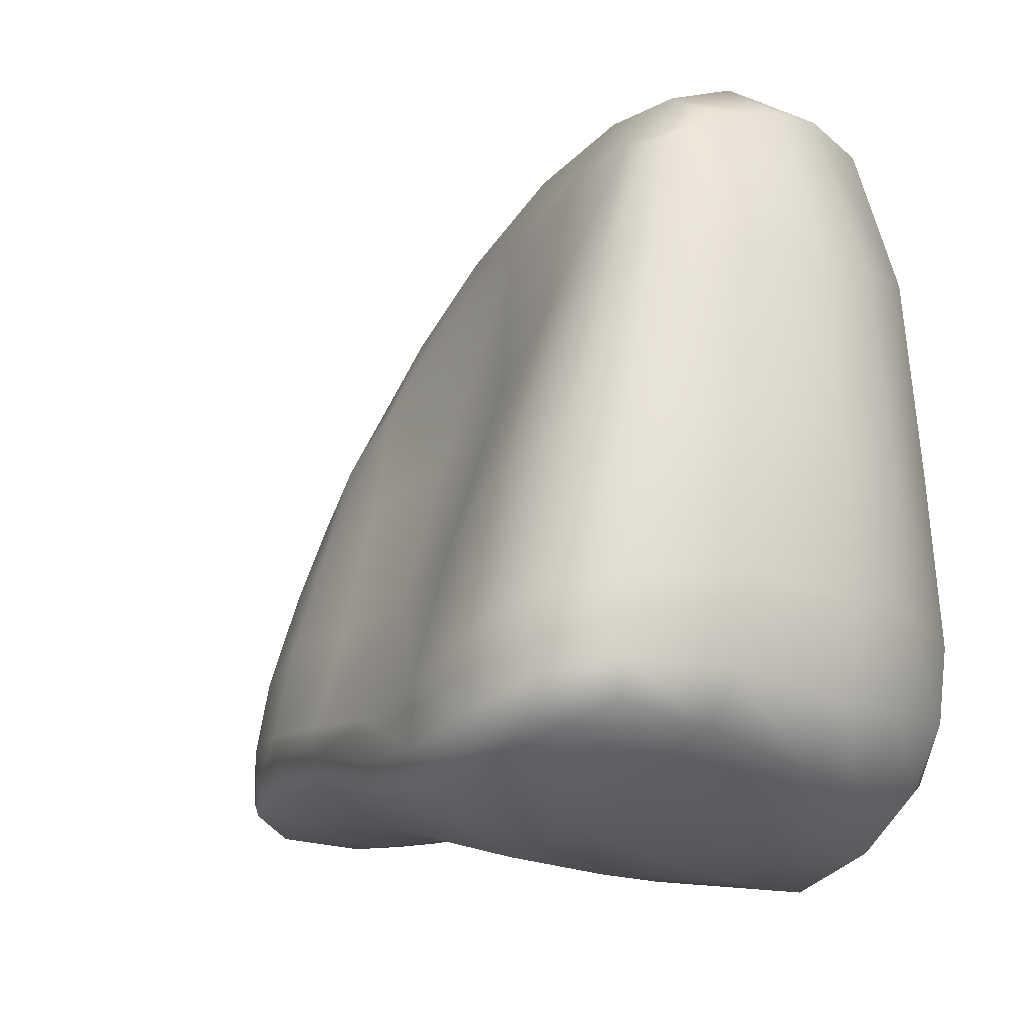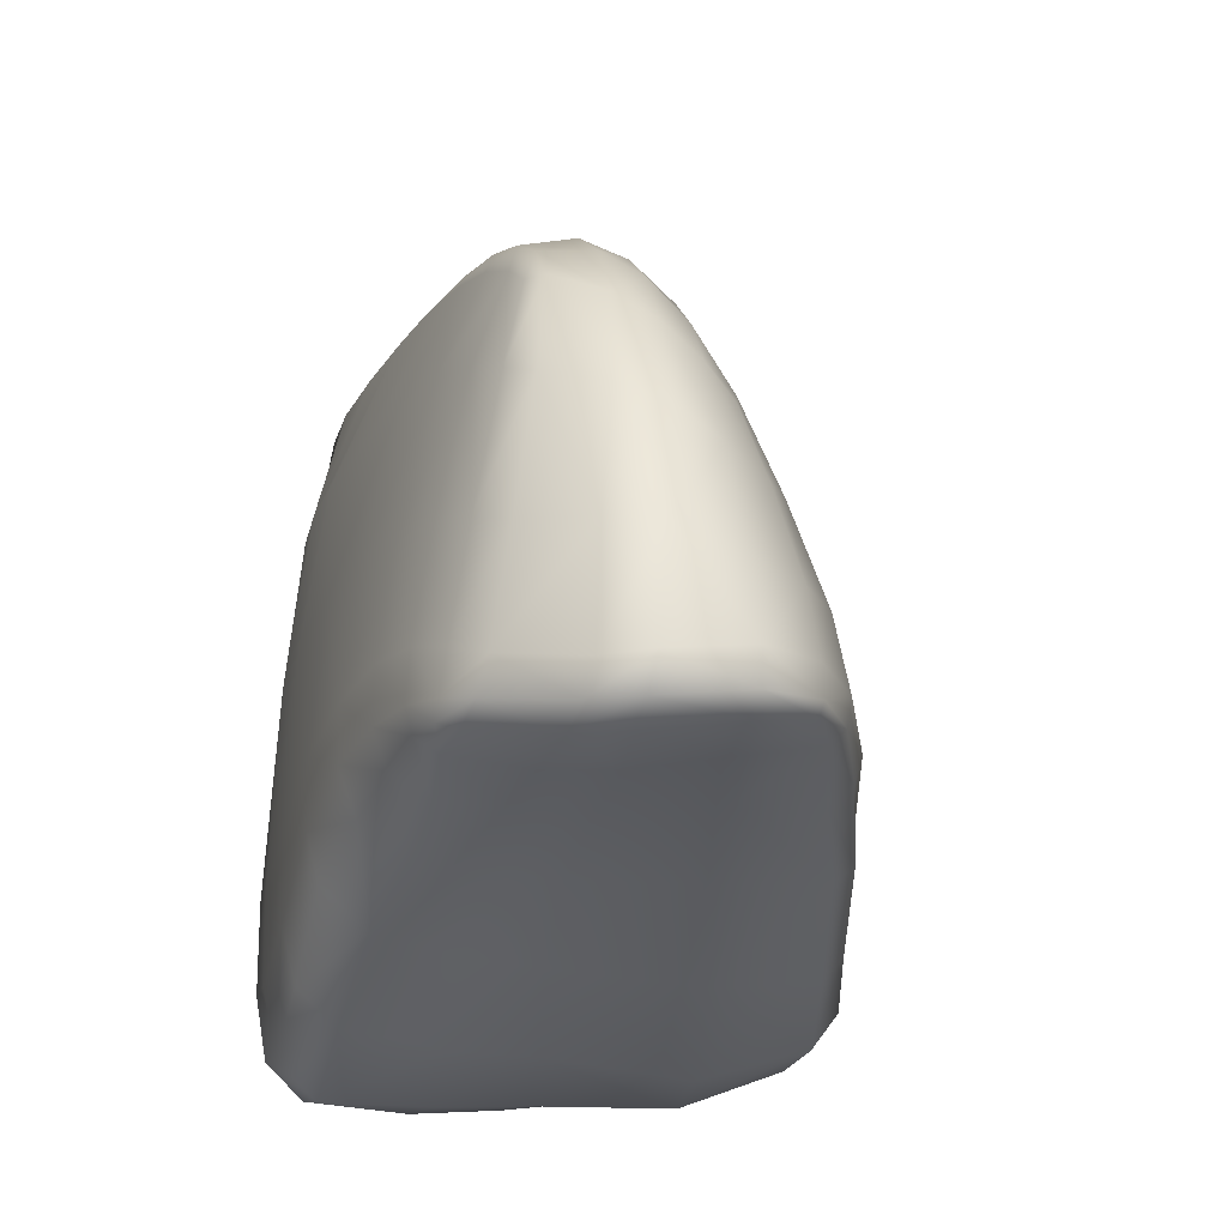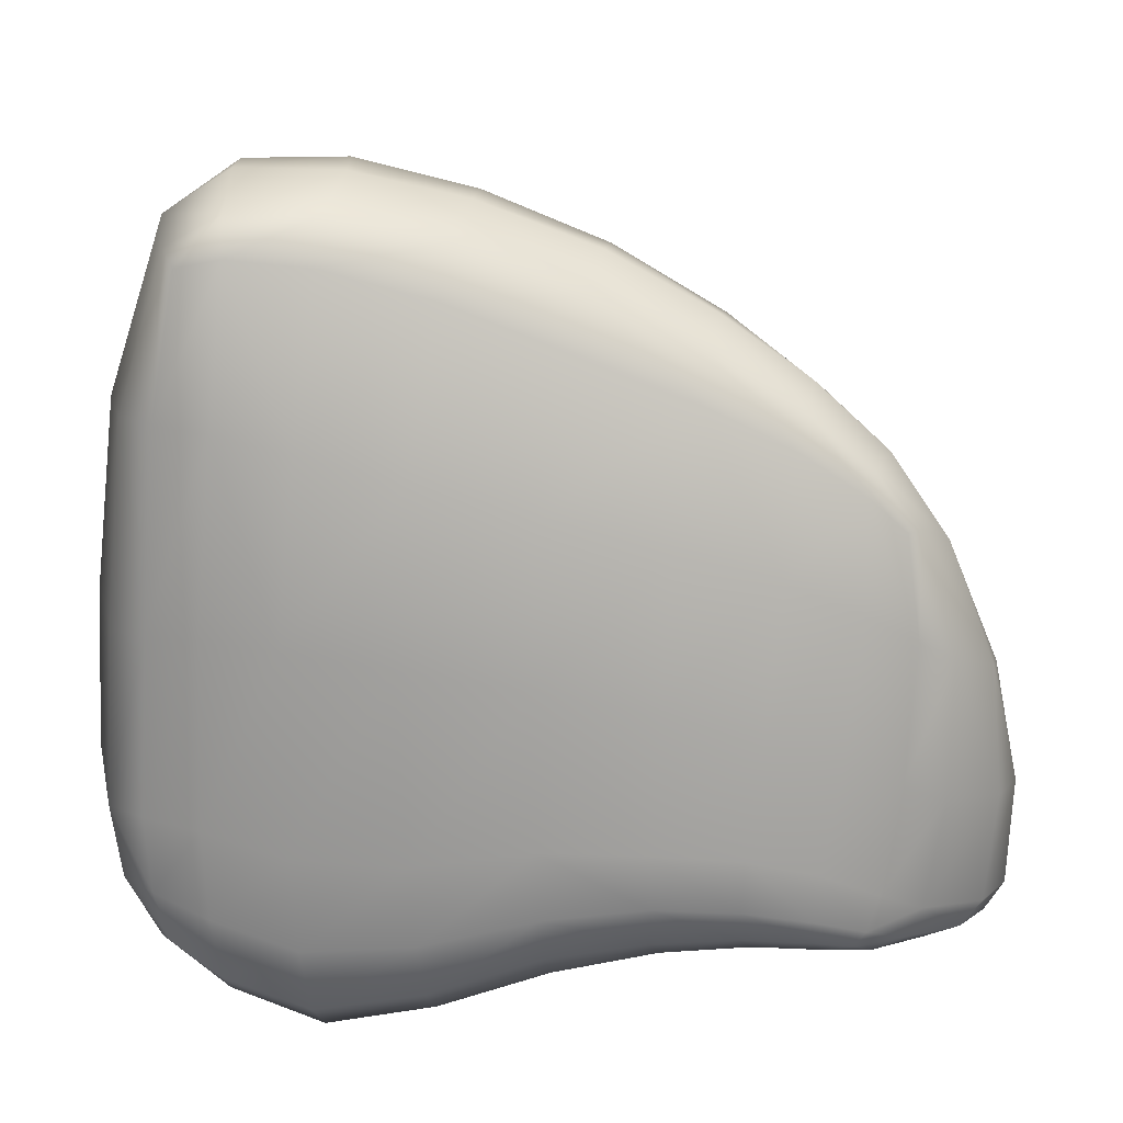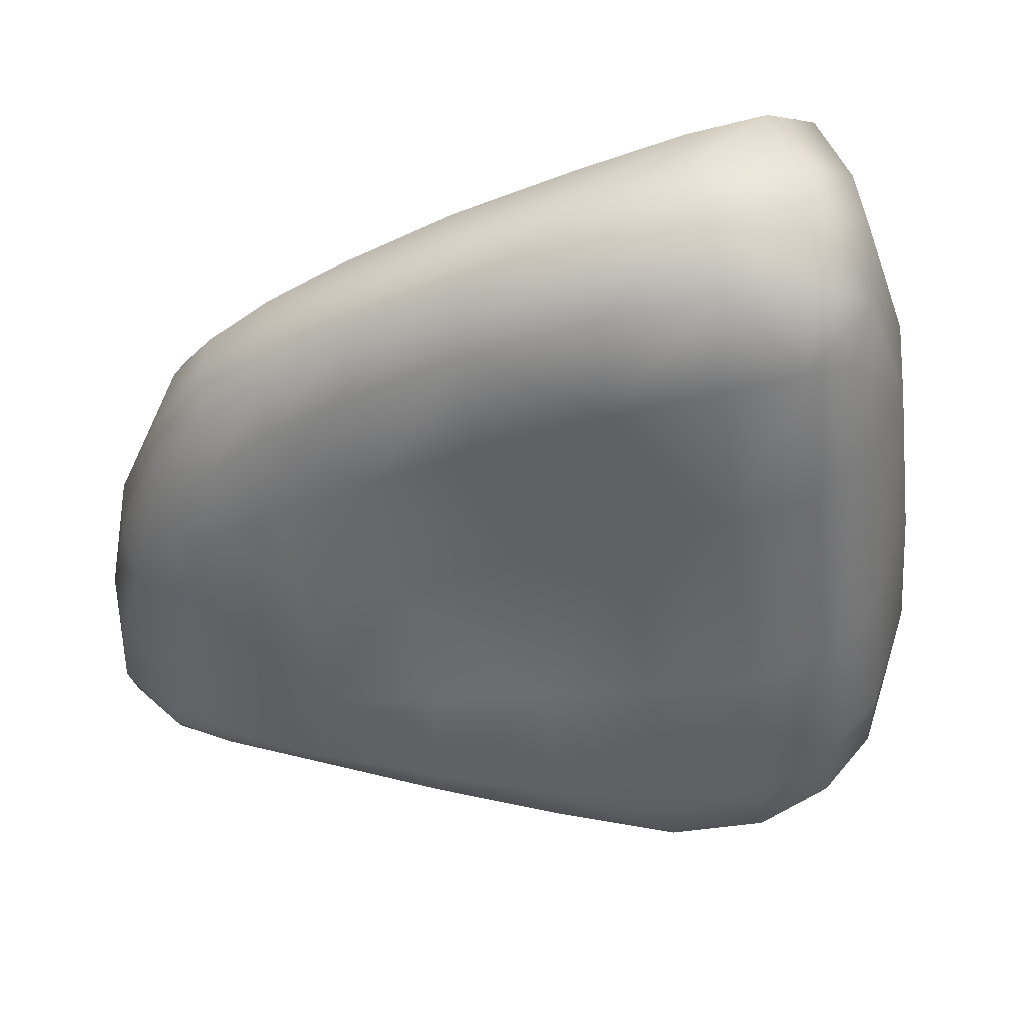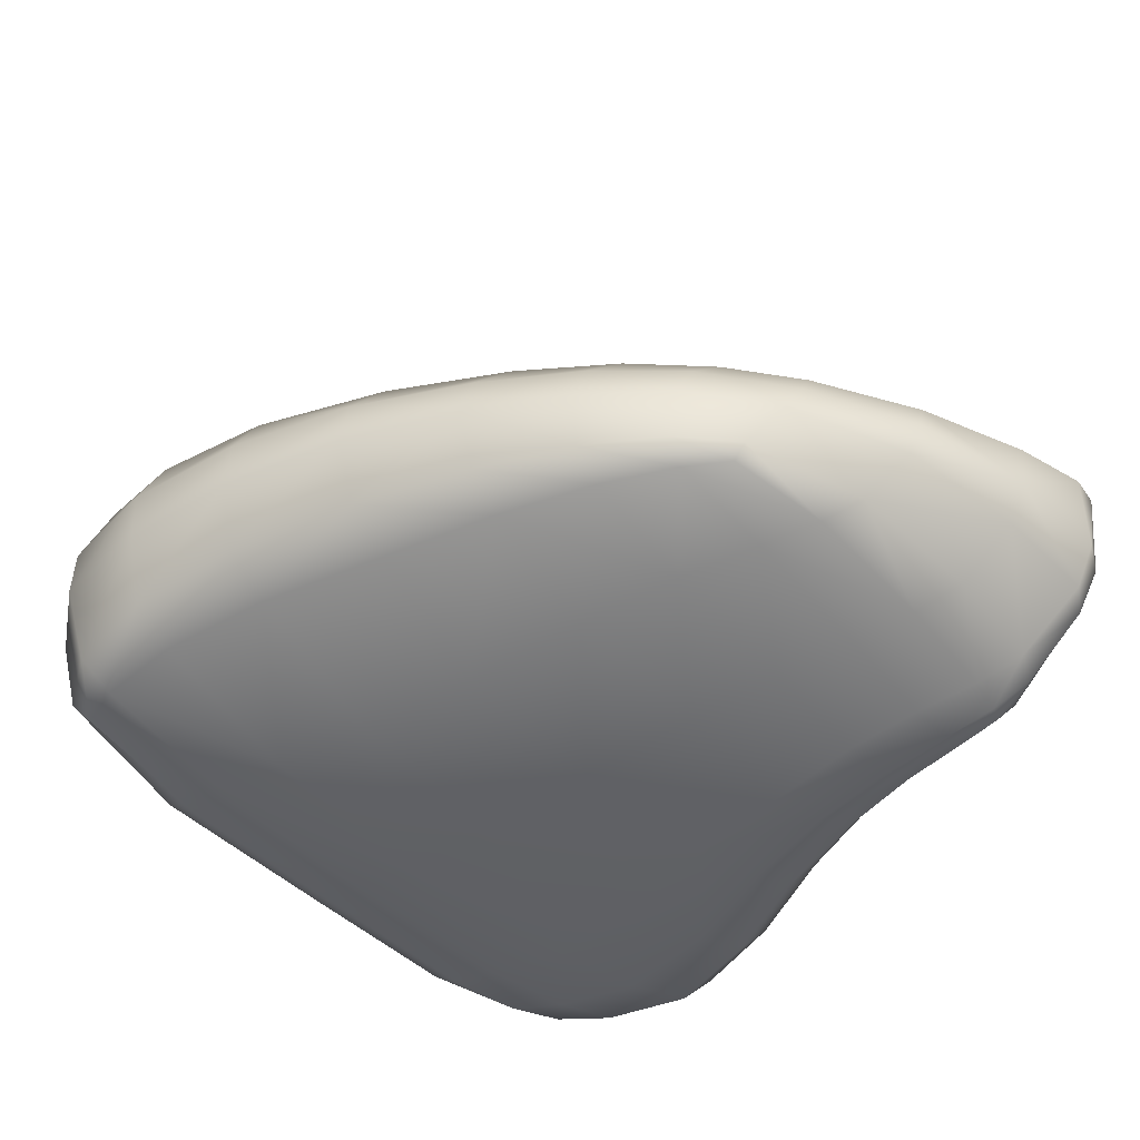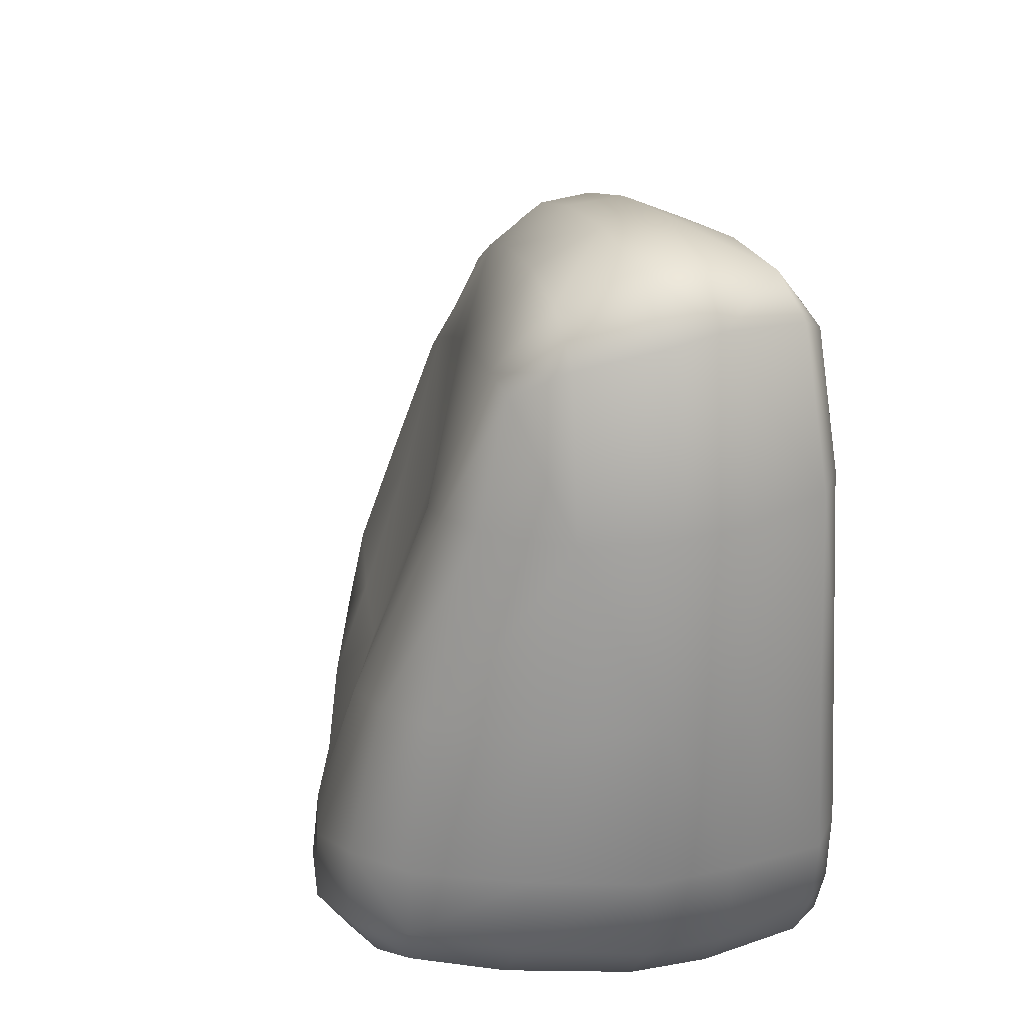
<metadata>
{"format":"obj","ext":"obj","renderer":"f3d","projection":"perspective","resolution":1024,"background":"white","views":[{"elev":-14.3,"azim":-131.5,"up":"+Z"},{"elev":-29.3,"azim":73.7,"up":"+Z"},{"elev":21.2,"azim":5.4,"up":"+Z"},{"elev":55.9,"azim":171.9,"up":"+Z"},{"elev":-44.8,"azim":46.9,"up":"+Y"},{"elev":29.8,"azim":-104.5,"up":"+Z"}]}
</metadata>
<code>
o LeftToeBase
v 0.0496 0.0517 0.09596
v 0.05501 0.03916 0.1604
v 0.134 0.03442 0.09383
v 0.1283 0.03002 0.1274
v 0.123 0.00475 0.09461
v 0.1267 0.0107 0.1381
v 0.05133 0.003827 0.09201
v 0.05471 0.006724 0.1644
v 0.1324 0.03435 0.1071
v 0.08836 0.051 0.09038
v 0.05023 0.04831 0.1255
v 0.09509 0.03547 0.1481
v 0.08903 0.04718 0.1126
v 0.1336 0.01864 0.09072
v 0.1318 0.0218 0.1325
v 0.1273 0.006392 0.1123
v 0.1398 0.01988 0.1072
v 0.09108 0.001445 0.09324
v 0.09377 0.008741 0.1563
v 0.05037 0.004232 0.1268
v 0.08995 0.000869 0.1237
v 0.04681 0.02719 0.09106
v 0.05054 0.02452 0.166
v 0.04197 0.02604 0.1268
v 0.09592 0.02476 0.1634
v 0.09373 0.02224 0.08636
v 0.1182 0.04063 0.09435
v 0.08741 0.05346 0.09856
v 0.1153 0.04324 0.1112
v 0.1339 0.03489 0.09924
v 0.1158 0.04535 0.1008
v 0.04869 0.05151 0.1084
v 0.06558 0.05393 0.1212
v 0.06295 0.05603 0.09083
v 0.06407 0.05907 0.1037
v 0.06894 0.03955 0.1591
v 0.0916 0.03928 0.1309
v 0.05266 0.0426 0.1469
v 0.06759 0.04481 0.1419
v 0.1305 0.03214 0.1182
v 0.1176 0.03299 0.1363
v 0.1159 0.03833 0.1239
v 0.1392 0.02673 0.1054
v 0.1393 0.01913 0.09535
v 0.1364 0.02821 0.09155
v 0.14 0.02754 0.09659
v 0.1306 0.0262 0.1298
v 0.1371 0.02126 0.1203
v 0.136 0.02616 0.118
v 0.1283 0.008565 0.1272
v 0.1254 0.005046 0.1005
v 0.1132 0.002996 0.1182
v 0.09056 -0.000146 0.1064
v 0.1112 0.00333 0.09553
v 0.1116 0.001693 0.1055
v 0.1156 0.009778 0.1465
v 0.09064 0.003229 0.141
v 0.1147 0.005543 0.1343
v 0.0522 0.004926 0.149
v 0.06461 0.001108 0.1269
v 0.06845 0.007998 0.1644
v 0.06662 0.002924 0.1471
v 0.06638 0.002386 0.08532
v 0.04915 0.003444 0.1067
v 0.0649 0.000605 0.104
v 0.0406 0.02742 0.1082
v 0.04464 0.02477 0.1476
v 0.04403 0.03751 0.1262
v 0.05201 0.03345 0.164
v 0.04649 0.03429 0.1473
v 0.04724 0.04165 0.09405
v 0.04281 0.04005 0.1093
v 0.0691 0.02564 0.1716
v 0.1174 0.02333 0.1495
v 0.09583 0.03082 0.1589
v 0.1179 0.02776 0.1448
v 0.06832 0.03334 0.168
v 0.09231 0.03821 0.08684
v 0.0667 0.02765 0.08297
v 0.06358 0.04423 0.08539
v 0.1187 0.01966 0.09034
v 0.1218 0.03116 0.09144
v 0.1287 0.03701 0.09428
v 0.1167 0.04411 0.09721
v 0.1267 0.04027 0.1005
v 0.1342 0.03486 0.09549
v 0.1276 0.03935 0.09674
v 0.1041 0.04654 0.09356
v 0.08736 0.05378 0.09357
v 0.1017 0.04975 0.09977
v 0.1025 0.04944 0.09615
v 0.1023 0.04543 0.1115
v 0.1256 0.03919 0.1091
v 0.04865 0.05203 0.1001
v 0.05548 0.05697 0.1072
v 0.06327 0.05949 0.09566
v 0.0546 0.05445 0.0938
v 0.05493 0.05738 0.09858
v 0.05665 0.05275 0.1245
v 0.07667 0.05091 0.1163
v 0.07491 0.05709 0.1007
v 0.07416 0.05502 0.089
v 0.07402 0.05815 0.09336
v 0.05998 0.03977 0.1608
v 0.05888 0.04529 0.1456
v 0.08124 0.0377 0.1545
v 0.07869 0.04157 0.1361
v 0.1247 0.0356 0.1207
v 0.1246 0.03129 0.1308
v 0.1048 0.03929 0.1272
v 0.1077 0.03426 0.1421
v 0.139 0.02777 0.09305
v 0.1372 0.01877 0.09209
v 0.1321 0.01062 0.1247
v 0.1282 0.01236 0.138
v 0.1319 0.008809 0.1097
v 0.1377 0.0148 0.1078
v 0.1365 0.0161 0.122
v 0.1312 0.01745 0.1352
v 0.125 0.006539 0.09335
v 0.13 0.007564 0.09795
v 0.1242 0.004734 0.09635
v 0.1281 0.007049 0.0947
v 0.1306 0.01389 0.09111
v 0.1367 0.01461 0.09536
v 0.1344 0.01423 0.09241
v 0.1194 0.003169 0.1034
v 0.1113 0.001734 0.09949
v 0.1187 0.003845 0.09527
v 0.1188 0.003081 0.09804
v 0.1212 0.004509 0.1152
v 0.1028 0.001735 0.1212
v 0.1021 0.000476 0.1062
v 0.09094 3e-06 0.09853
v 0.1019 0.002616 0.09496
v 0.1021 0.000594 0.1
v 0.1227 0.01027 0.1418
v 0.1227 0.006963 0.1305
v 0.1059 0.009287 0.1514
v 0.1039 0.004289 0.1379
v 0.05819 0.003569 0.1486
v 0.05951 0.007067 0.1653
v 0.05633 0.00229 0.1271
v 0.07629 0.00066 0.1256
v 0.07761 0.002716 0.1442
v 0.08046 0.008612 0.1612
v 0.05681 0.002938 0.08847
v 0.06556 0.000899 0.09304
v 0.05566 0.001575 0.1062
v 0.04977 0.003393 0.09789
v 0.05607 0.001728 0.09585
v 0.07858 0.001888 0.08806
v 0.07737 6.7e-05 0.1039
v 0.07801 0.000354 0.09458
v 0.04474 0.006641 0.1062
v 0.04959 0.006994 0.09082
v 0.04588 0.006602 0.09797
v 0.04593 0.007386 0.1261
v 0.04233 0.01724 0.1269
v 0.04106 0.01779 0.1082
v 0.04212 0.02685 0.09746
v 0.04795 0.01813 0.09004
v 0.04255 0.01796 0.09747
v 0.05323 0.008875 0.1659
v 0.04822 0.007527 0.1489
v 0.05104 0.01817 0.167
v 0.04496 0.01699 0.1481
v 0.04396 0.0409 0.09955
v 0.06857 0.01138 0.169
v 0.05911 0.009917 0.1692
v 0.09464 0.01243 0.1612
v 0.08092 0.01238 0.1662
v 0.09562 0.01918 0.1641
v 0.08236 0.02561 0.1685
v 0.06995 0.01859 0.1717
v 0.08243 0.0192 0.169
v 0.05793 0.02489 0.1713
v 0.05832 0.01892 0.1717
v 0.1162 0.01261 0.1498
v 0.1233 0.01259 0.1441
v 0.1253 0.0226 0.1419
v 0.117 0.0184 0.1513
v 0.1249 0.01815 0.1442
v 0.1078 0.02378 0.1567
v 0.1074 0.01884 0.1579
v 0.1067 0.01256 0.1554
v 0.1251 0.0269 0.1375
v 0.1084 0.02911 0.1517
v 0.05869 0.03349 0.1681
v 0.08128 0.03257 0.1649
v 0.05386 0.04314 0.08988
v 0.07679 0.04189 0.08354
v 0.08011 0.02508 0.08303
v 0.05501 0.02809 0.08654
v 0.1304 0.02915 0.09147
v 0.127 0.01967 0.09046
v 0.1071 0.02034 0.08923
v 0.108 0.03413 0.09007
v 0.1124 0.007034 0.0927
v 0.1198 0.00588 0.09342
v 0.0914 0.006191 0.08898
v 0.1027 0.007255 0.09137
v 0.09262 0.01498 0.08694
v 0.1159 0.01363 0.09101
v 0.1051 0.01414 0.09001
v 0.1239 0.01341 0.09104
v 0.06696 0.006586 0.08121
v 0.05668 0.007046 0.0848
v 0.06721 0.01825 0.08175
v 0.05622 0.01795 0.08473
v 0.07999 0.01643 0.08275
v 0.07917 0.006065 0.08426
f 3 83 87 86
f 83 27 84 87
f 87 84 31 85
f 86 87 85 30
f 27 88 91 84
f 88 10 89 91
f 91 89 28 90
f 84 91 90 31
f 31 90 92 29
f 90 28 13 92
f 30 85 93 9
f 85 31 29 93
f 1 94 98 97
f 94 32 95 98
f 98 95 35 96
f 97 98 96 34
f 95 32 11 99
f 95 99 33 35
f 101 35 33 100
f 101 100 13 28
f 34 96 103 102
f 96 35 101 103
f 103 101 28 89
f 102 103 89 10
f 2 104 105 38
f 104 36 39 105
f 39 36 106 107
f 106 12 37 107
f 39 107 100 33
f 107 37 13 100
f 38 105 99 11
f 105 39 33 99
f 109 4 40 108
f 109 108 42 41
f 108 40 9 93
f 108 93 29 42
f 110 42 29 92
f 110 92 13 37
f 111 41 42 110
f 111 110 37 12
f 3 86 112 45
f 86 30 46 112
f 46 30 9 43
f 46 43 17 44
f 45 112 113 14
f 112 46 44 113
f 47 49 40 4
f 15 48 49 47
f 49 48 17 43
f 40 49 43 9
f 115 6 50 114
f 115 114 118 119
f 114 50 16 116
f 114 116 117 118
f 118 117 17 48
f 119 118 48 15
f 5 120 123 122
f 123 120 124 126
f 121 123 126 125
f 122 123 121 51
f 124 14 113 126
f 126 113 44 125
f 121 125 117 116
f 125 44 17 117
f 51 121 116 16
f 5 122 130 129
f 122 51 127 130
f 130 127 55 128
f 129 130 128 54
f 127 51 16 131
f 127 131 52 55
f 133 55 52 132
f 133 132 21 53
f 54 128 136 135
f 128 55 133 136
f 136 133 53 134
f 135 136 134 18
f 50 6 137 138
f 137 56 58 138
f 58 56 139 140
f 139 19 57 140
f 58 140 132 52
f 140 57 21 132
f 16 50 138 131
f 138 58 52 131
f 142 8 59 141
f 142 141 62 61
f 141 59 20 143
f 141 143 60 62
f 145 62 60 144
f 145 144 21 57
f 146 61 62 145
f 146 145 57 19
f 7 147 151 150
f 147 63 148 151
f 151 148 65 149
f 150 151 149 64
f 63 152 154 148
f 152 18 134 154
f 154 134 53 153
f 148 154 153 65
f 65 153 144 60
f 153 53 21 144
f 64 149 143 20
f 149 65 60 143
f 7 150 157 156
f 150 64 155 157
f 157 155 160 163
f 156 157 163 162
f 155 64 20 158
f 155 158 159 160
f 160 159 24 66
f 163 160 66 161
f 162 163 161 22
f 59 8 164 165
f 165 164 166 167
f 166 23 67 167
f 165 167 159 158
f 167 67 24 159
f 20 59 165 158
f 2 38 70 69
f 70 38 11 68
f 70 68 24 67
f 69 70 67 23
f 94 1 71 168
f 94 168 72 32
f 168 71 22 161
f 168 161 66 72
f 72 66 24 68
f 32 72 68 11
f 8 142 170 164
f 142 61 169 170
f 170 169 175 178
f 166 164 170 178
f 61 146 172 169
f 146 19 171 172
f 172 171 173 176
f 169 172 176 175
f 176 173 25 174
f 175 176 174 73
f 178 175 73 177
f 166 178 177 23
f 6 115 180 137
f 180 115 119 183
f 179 180 183 182
f 137 180 179 56
f 119 15 181 183
f 183 181 74 182
f 179 182 185 186
f 182 74 184 185
f 185 184 25 173
f 185 173 171 186
f 56 179 186 139
f 139 186 171 19
f 47 4 109 187
f 109 41 76 187
f 76 41 111 188
f 111 12 75 188
f 76 188 184 74
f 188 75 25 184
f 15 47 187 181
f 187 76 74 181
f 104 2 69 189
f 104 189 77 36
f 189 69 23 177
f 189 177 73 77
f 190 77 73 174
f 190 174 25 75
f 106 36 77 190
f 106 190 75 12
f 71 1 97 191
f 97 34 80 191
f 80 34 102 192
f 102 10 78 192
f 80 192 193 79
f 192 78 26 193
f 22 71 191 194
f 191 80 79 194
f 83 3 45 195
f 83 195 82 27
f 195 45 14 196
f 195 196 81 82
f 198 82 81 197
f 198 197 26 78
f 88 27 82 198
f 88 198 78 10
f 5 129 200 120
f 129 54 199 200
f 200 199 204 206
f 124 120 200 206
f 54 135 202 199
f 135 18 201 202
f 202 201 203 205
f 199 202 205 204
f 205 203 26 197
f 204 205 197 81
f 206 204 81 196
f 124 206 196 14
f 7 156 208 147
f 208 156 162 210
f 207 208 210 209
f 147 208 207 63
f 162 22 194 210
f 210 194 79 209
f 207 209 211 212
f 209 79 193 211
f 211 193 26 203
f 211 203 201 212
f 63 207 212 152
f 152 212 201 18

</code>
